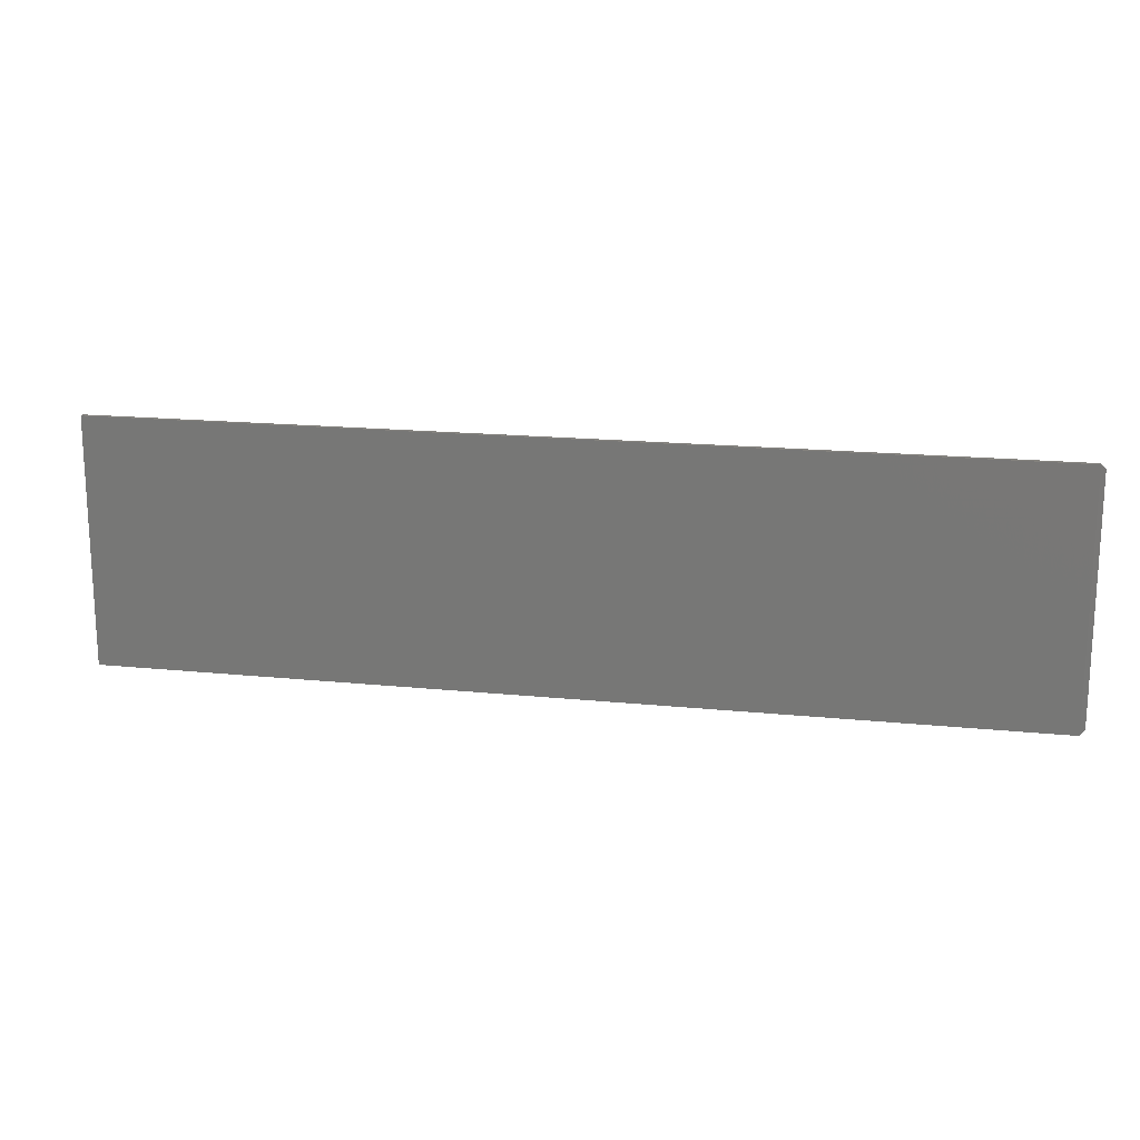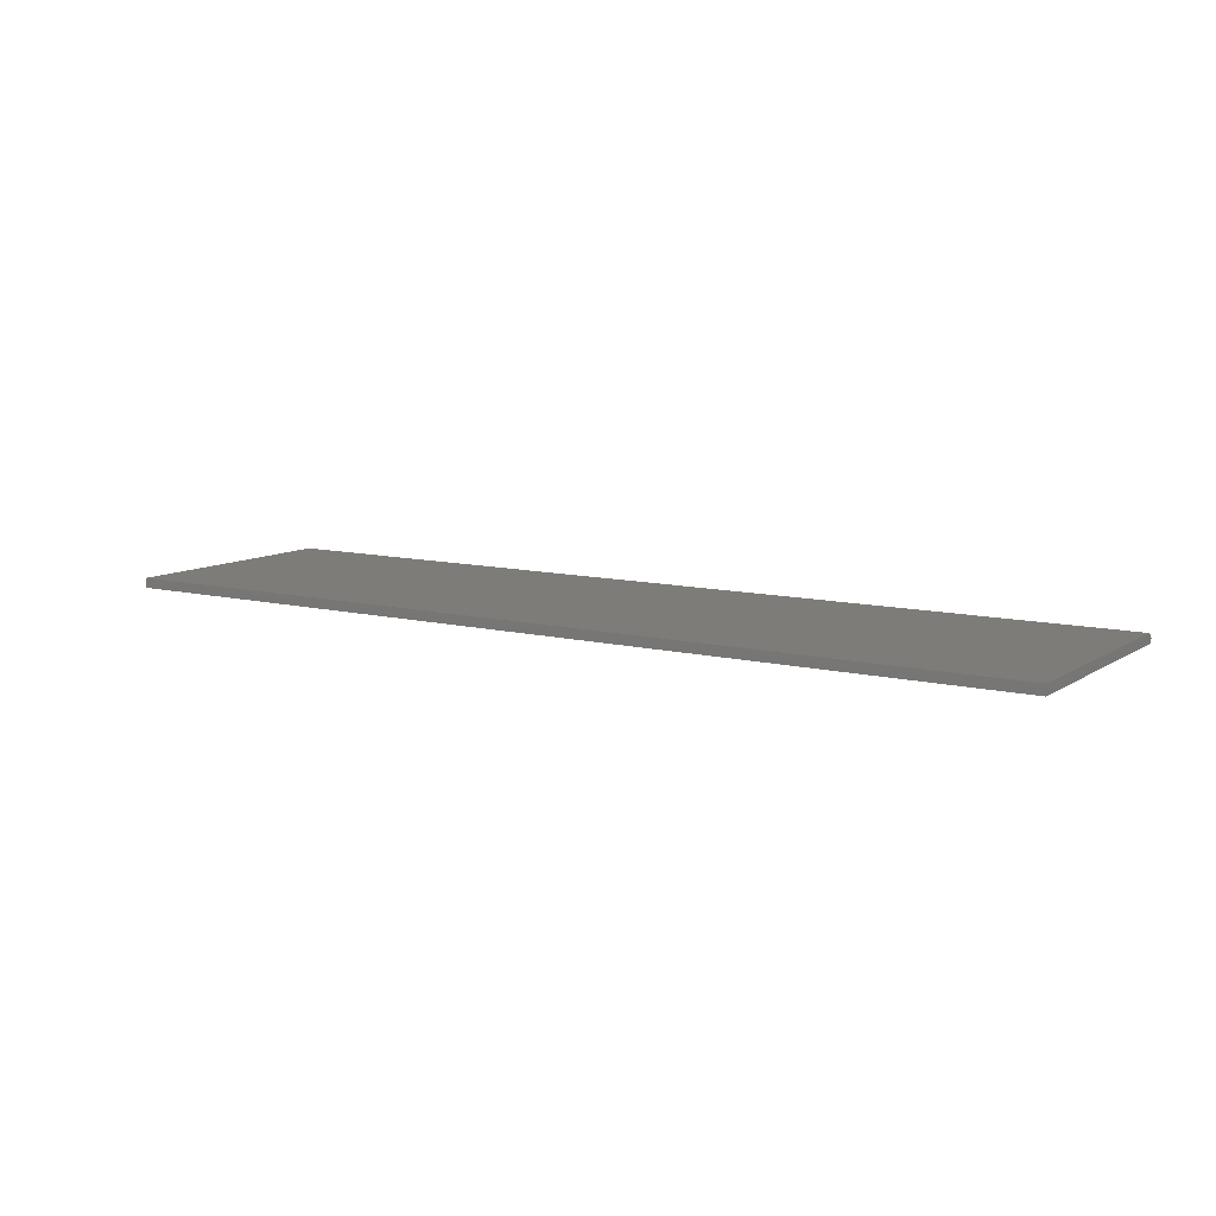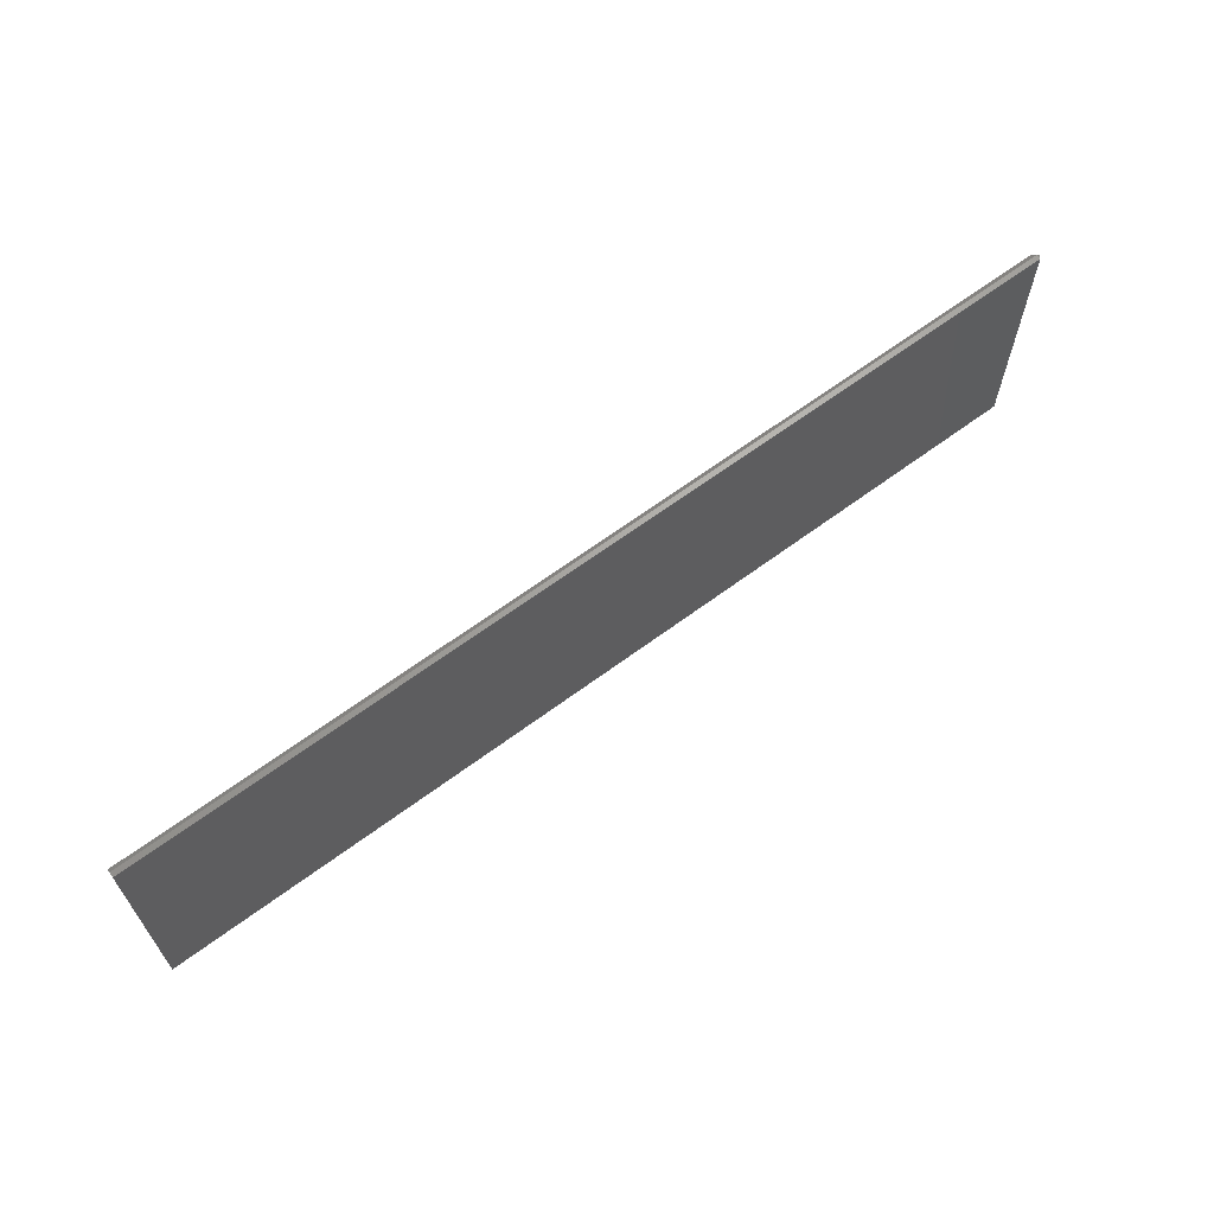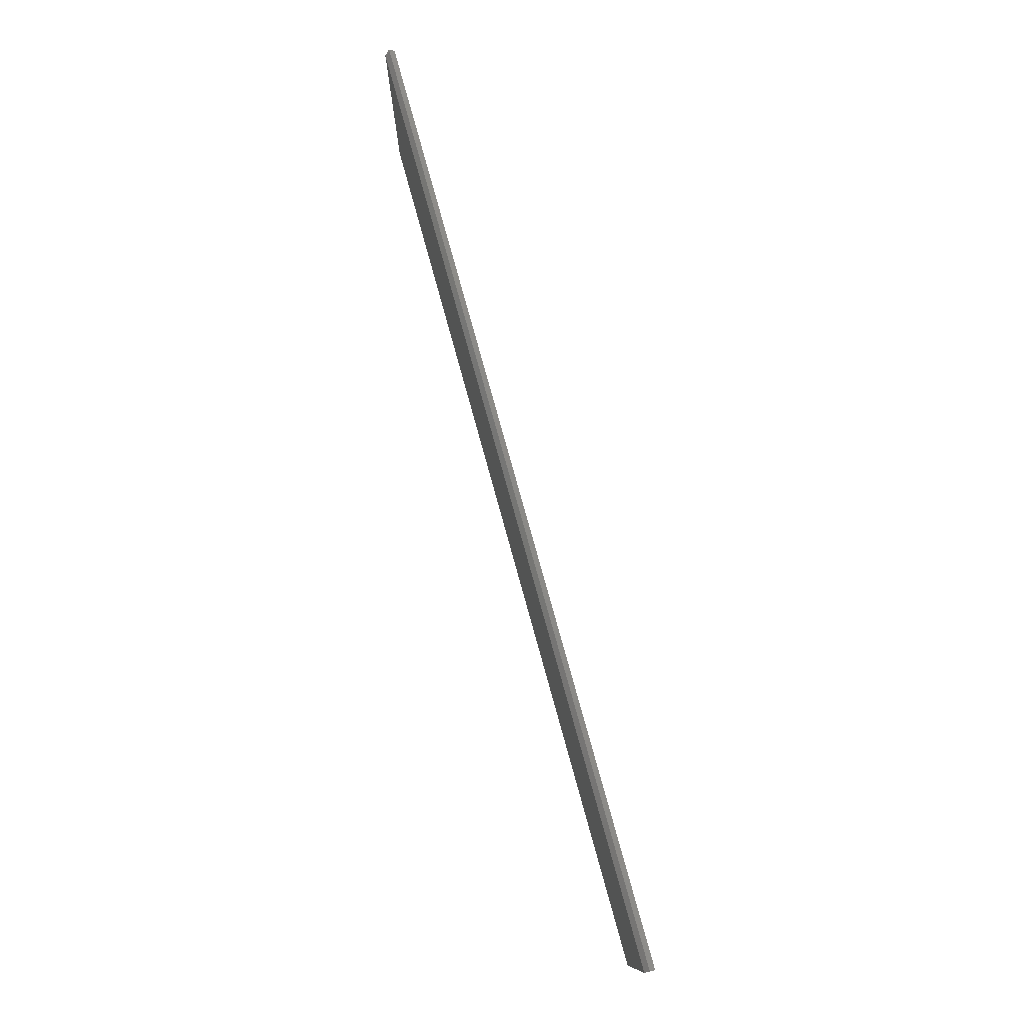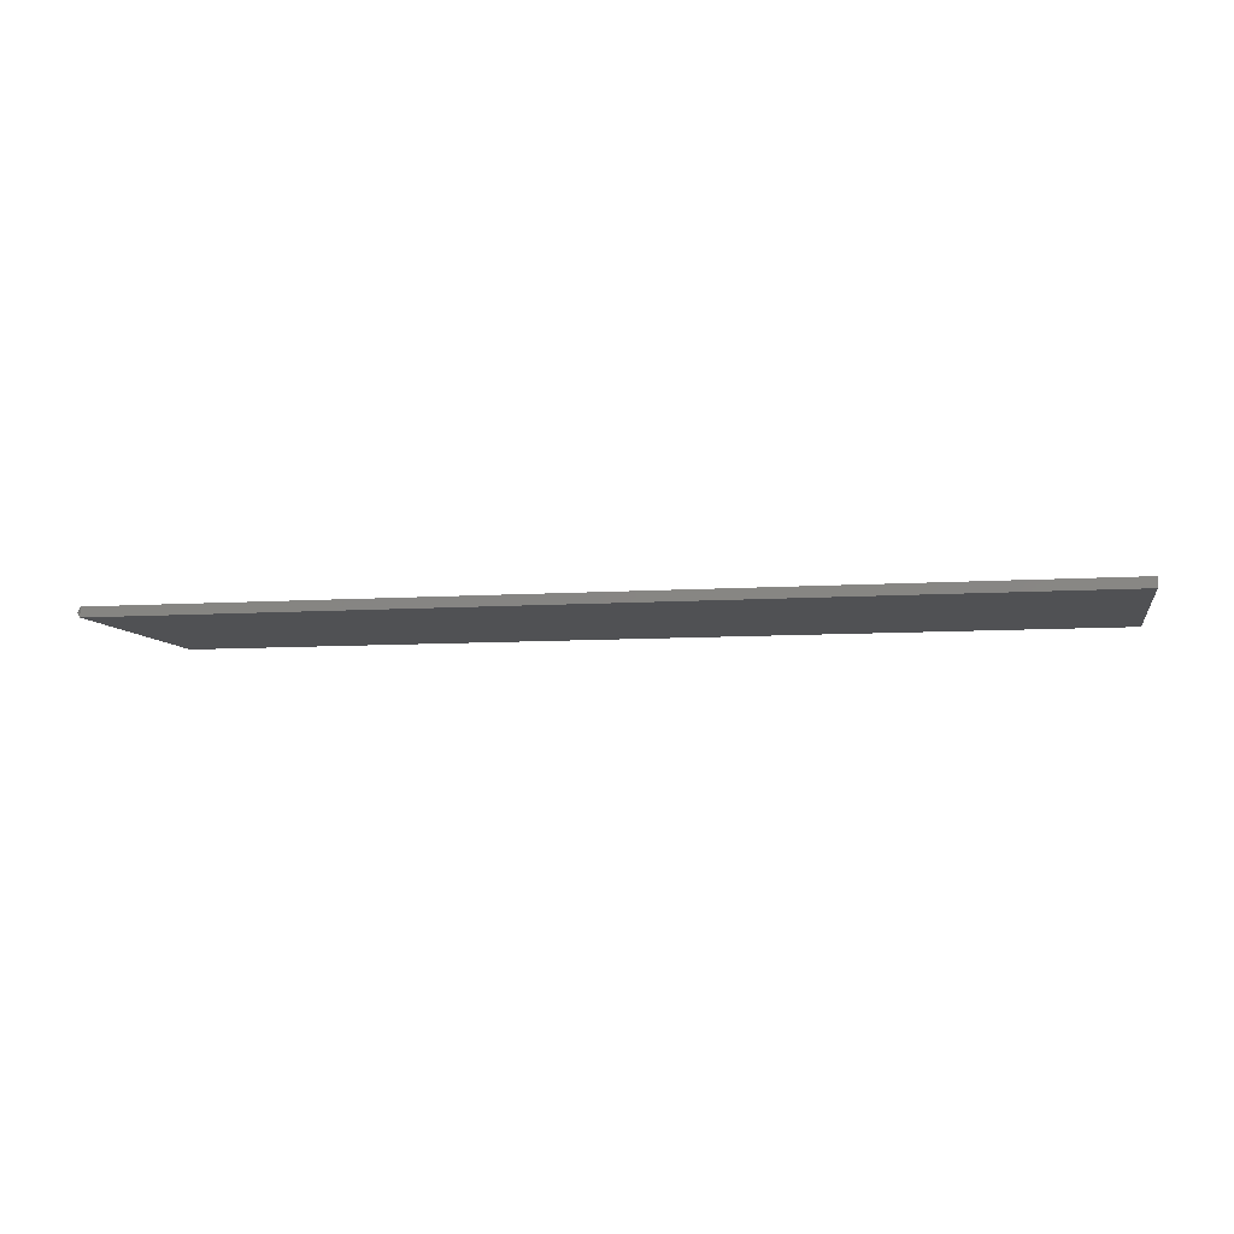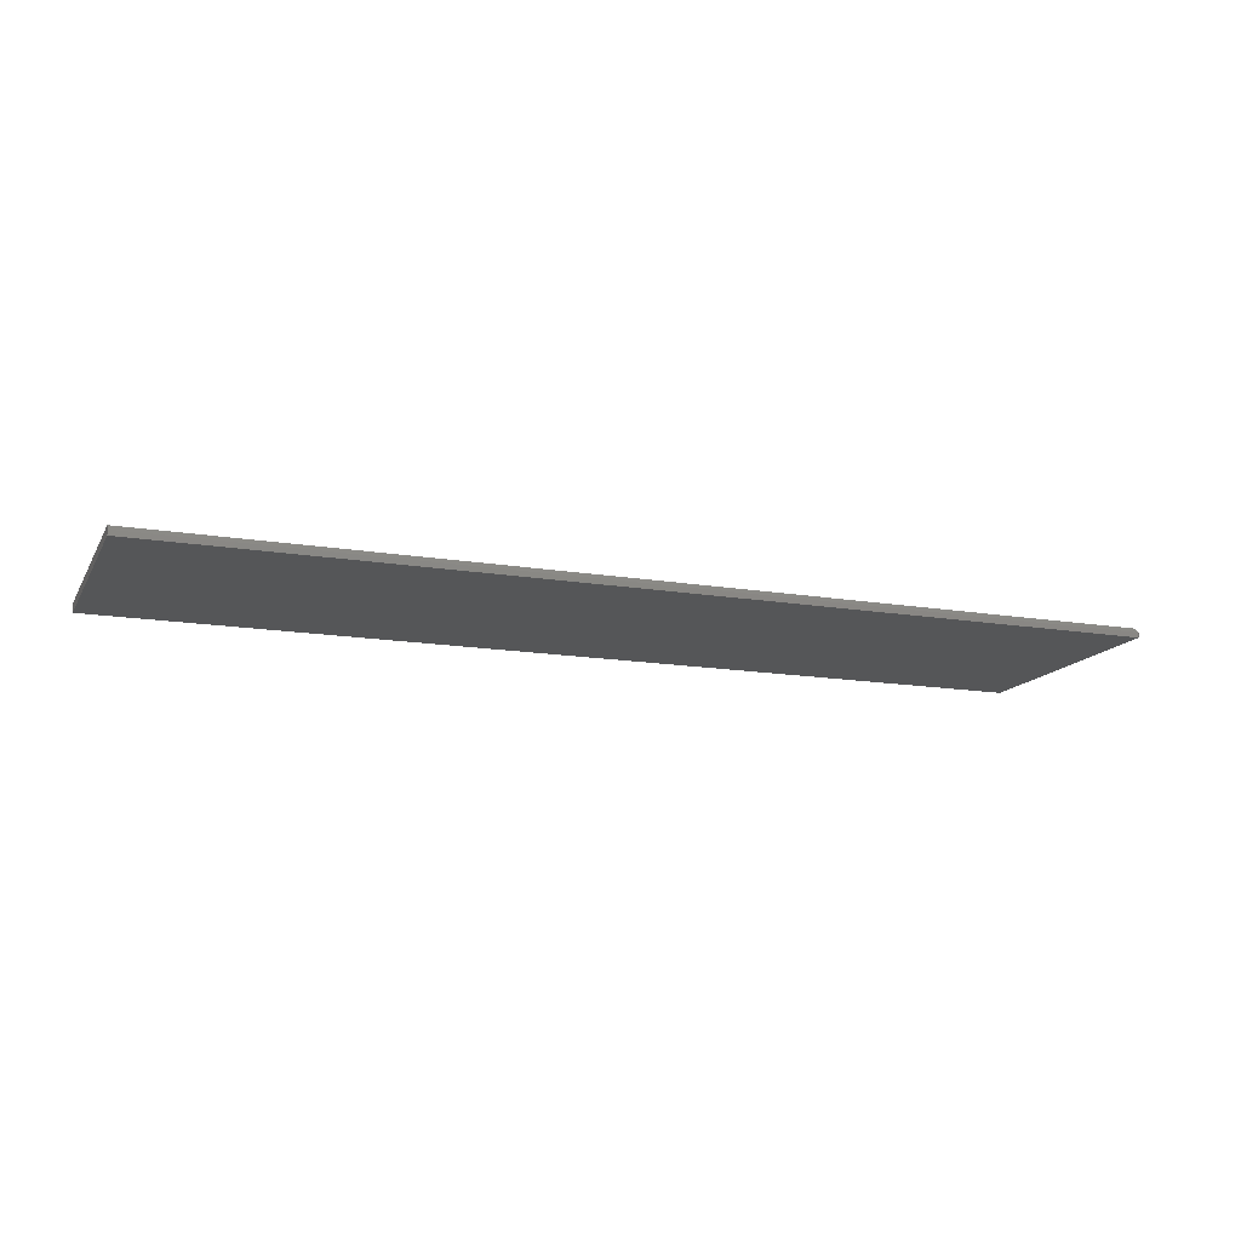
<metadata>
{"format":"stl","ext":"stl","renderer":"f3d","projection":"perspective","resolution":1024,"background":"white","views":[{"elev":17.3,"azim":11.5,"up":"+Z"},{"elev":9.9,"azim":-147.4,"up":"+Y"},{"elev":64.6,"azim":-36.8,"up":"+Z"},{"elev":77.6,"azim":-105.4,"up":"+Z"},{"elev":-7.6,"azim":-168.9,"up":"+Y"},{"elev":-14.6,"azim":-20.3,"up":"+Y"}]}
</metadata>
<code>
# stl→obj: 12 verts, 20 faces
v 0.7422 0.0001645 0.3984
v 0.75 -3.469e-18 0.3906
v 0.7422 0.007977 0.3906
v 0.75 -1.735e-18 0.007812
v 0.7422 0.007977 0
v -0.75 0.007977 0.3906
v -0.75 0.007977 0
v -0.75 -0.007812 0.3984
v -0.75 0.0001645 0.3984
v 0.7422 -0.007812 0.3984
v -0.75 -0.007812 0
v 0.7422 -0.007812 0
f 1 2 3
f 3 2 4
f 3 4 5
f 3 5 6
f 6 5 7
f 8 1 9
f 8 10 1
f 7 11 6
f 6 11 8
f 6 8 9
f 1 10 2
f 1 3 9
f 9 3 6
f 4 12 5
f 8 11 10
f 10 11 12
f 12 4 10
f 10 4 2
f 11 7 12
f 12 7 5

</code>
